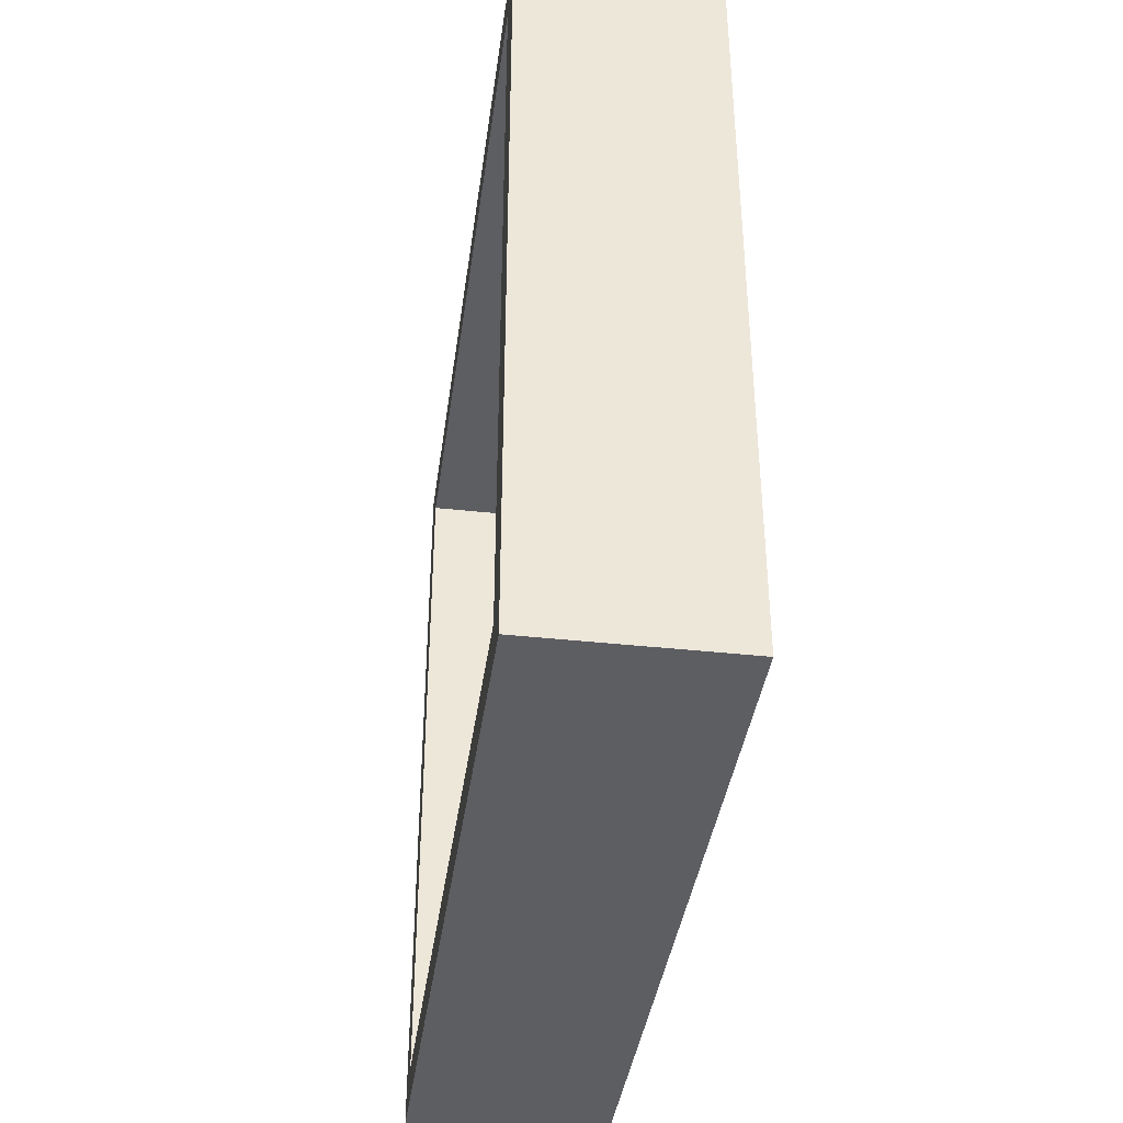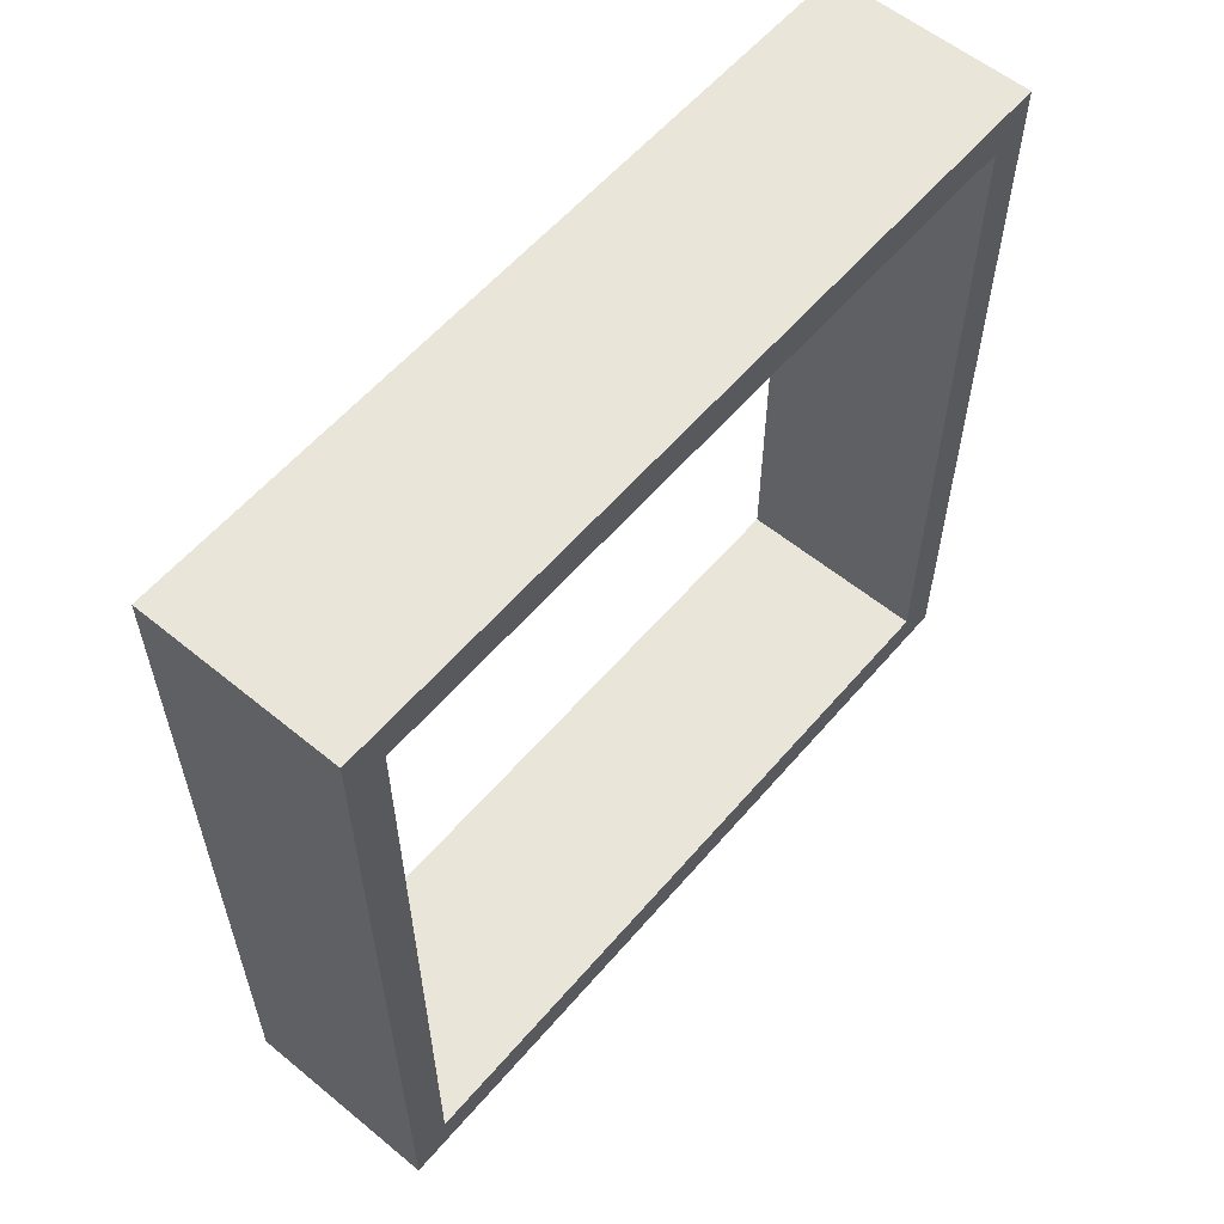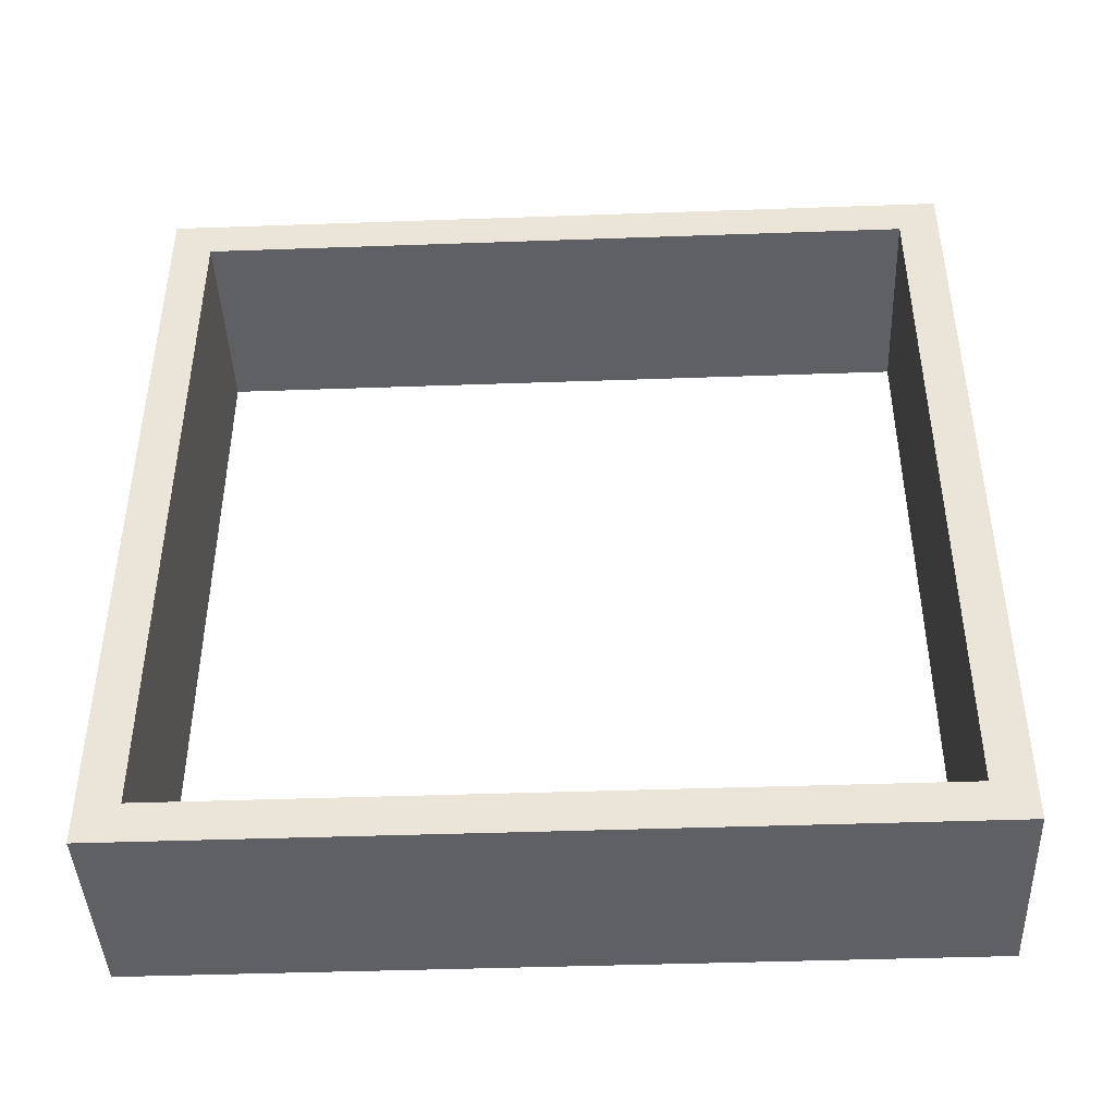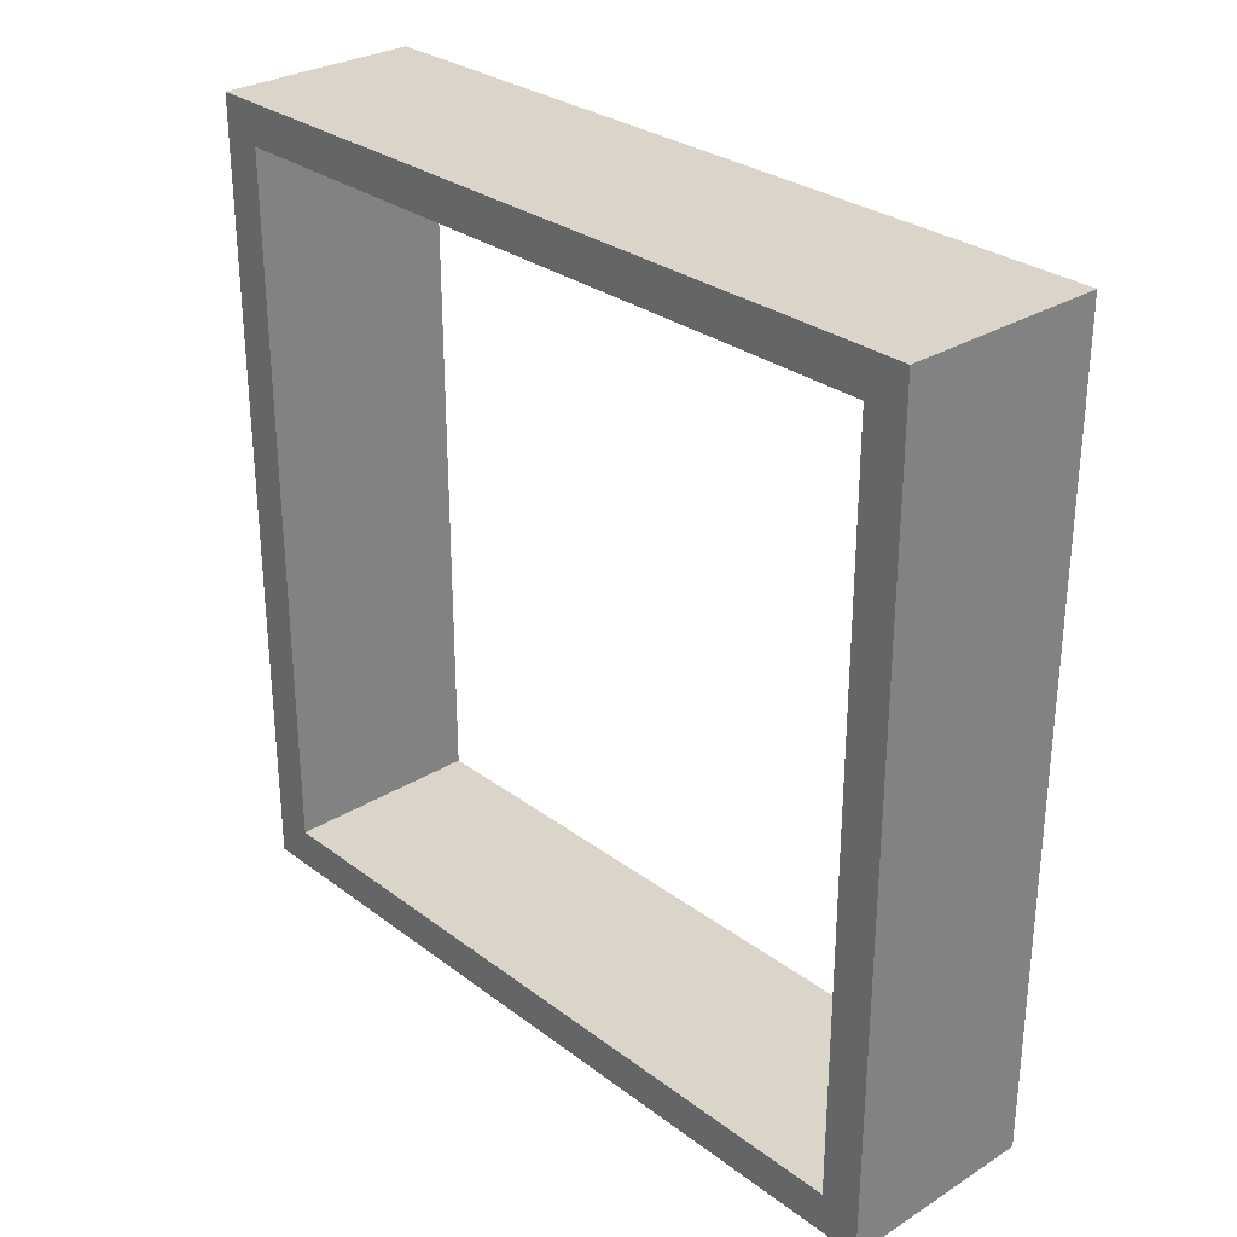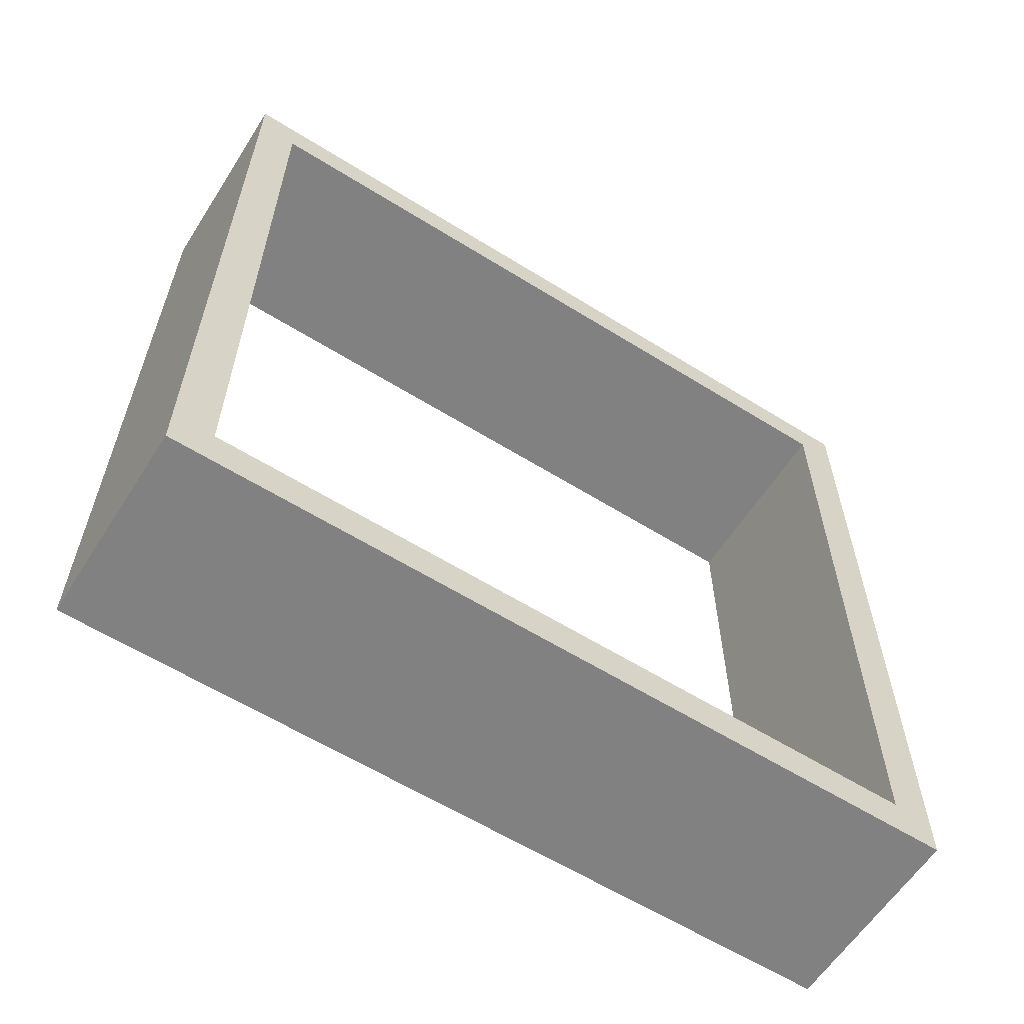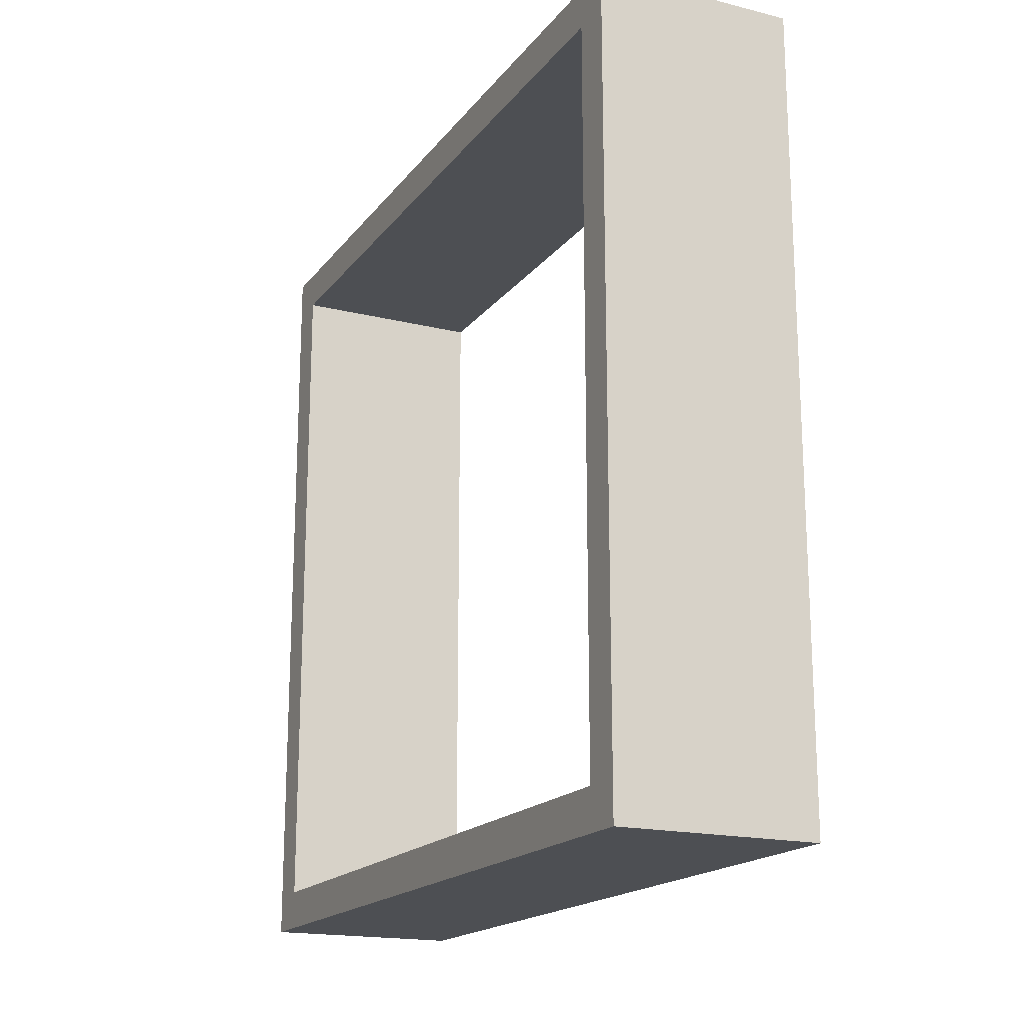
<metadata>
{"format":"obj","ext":"obj","renderer":"f3d","projection":"perspective","resolution":1024,"background":"white","views":[{"elev":-39.1,"azim":-7.8,"up":"+Z"},{"elev":58.3,"azim":-139.8,"up":"+Z"},{"elev":-43.1,"azim":92.4,"up":"+Z"},{"elev":29.4,"azim":137.6,"up":"+Z"},{"elev":-60.4,"azim":-122.5,"up":"+Y"},{"elev":-18.0,"azim":-25.6,"up":"+Z"}]}
</metadata>
<code>
o Cube_Cube.001
v 0.125 1 -1
v 0.125 1 0
v -0.125 1 0
v -0.125 1 -1
v 0.125 -0 -1
v 0.125 -0 0
v -0.125 -0 0
v -0.125 -0 -1
v 0.125 0.05 -0.05
v 0.125 0.95 -0.05
v 0.125 0.05 -0.95
v 0.125 0.95 -0.95
v -0.125 0.05 -0.95
v -0.125 0.95 -0.95
v -0.125 0.05 -0.05
v -0.125 0.95 -0.05
f 9 6 5 11
f 13 8 7 15
f 7 8 5 6
f 2 1 4 3
f 4 14 16 3
f 10 9 15 16
f 4 8 13 14
f 2 10 12 1
f 13 15 9 11
f 2 6 9 10
f 12 11 5 1
f 16 15 7 3
f 3 7 6 2
f 1 5 8 4
f 12 14 13 11
f 16 14 12 10

</code>
